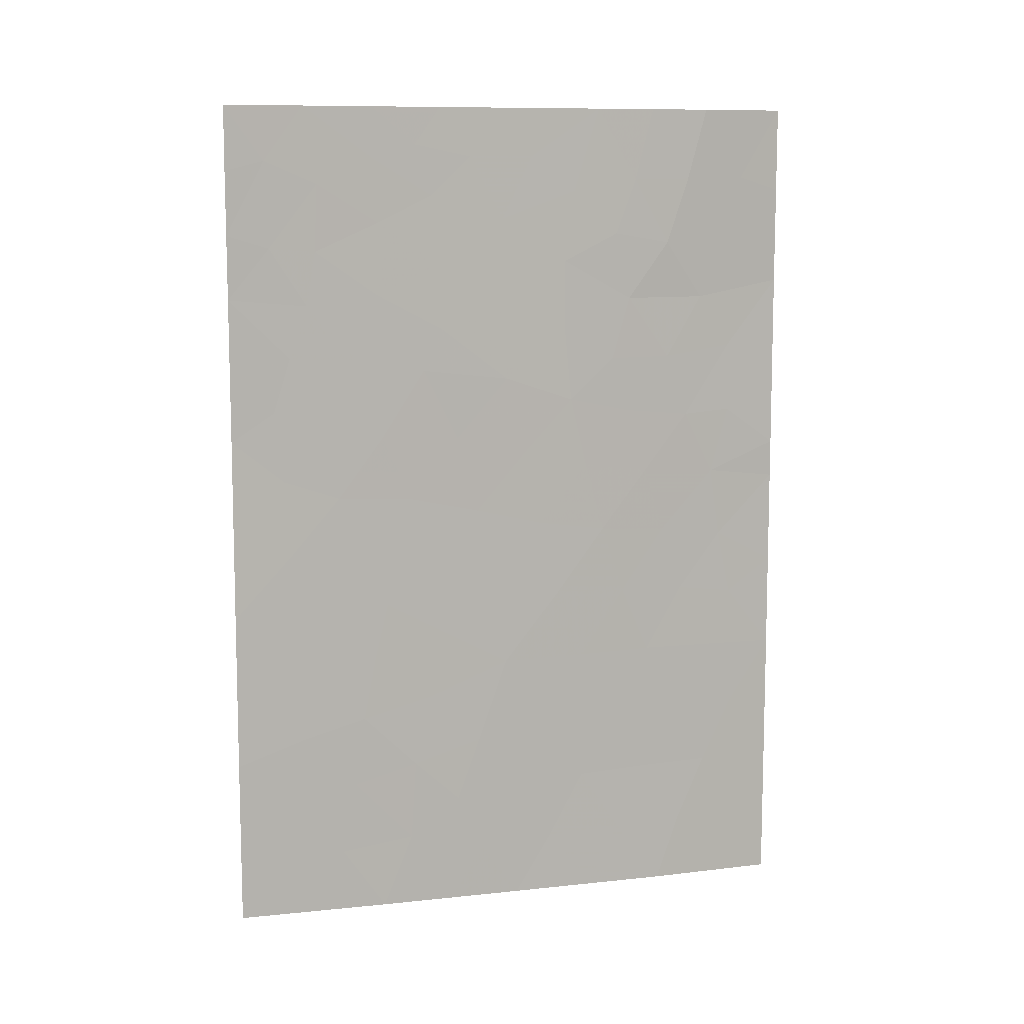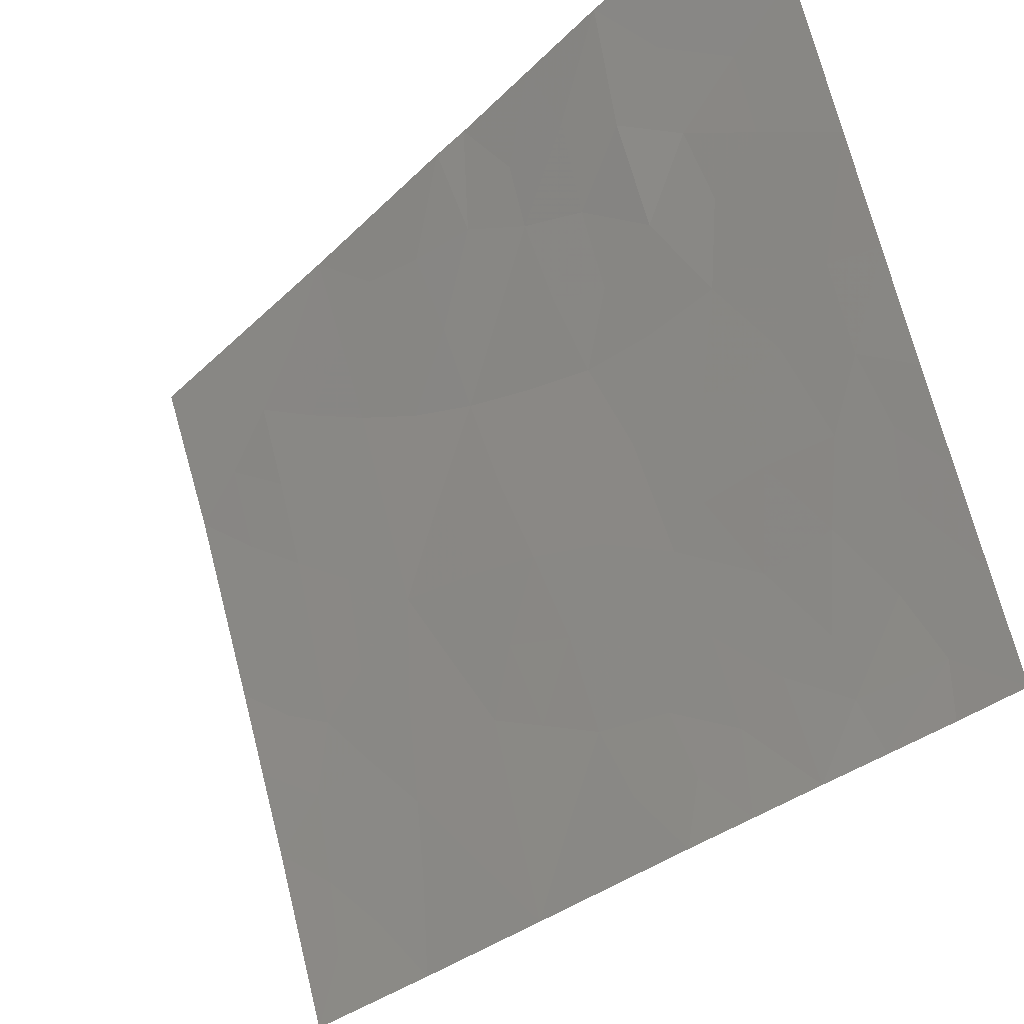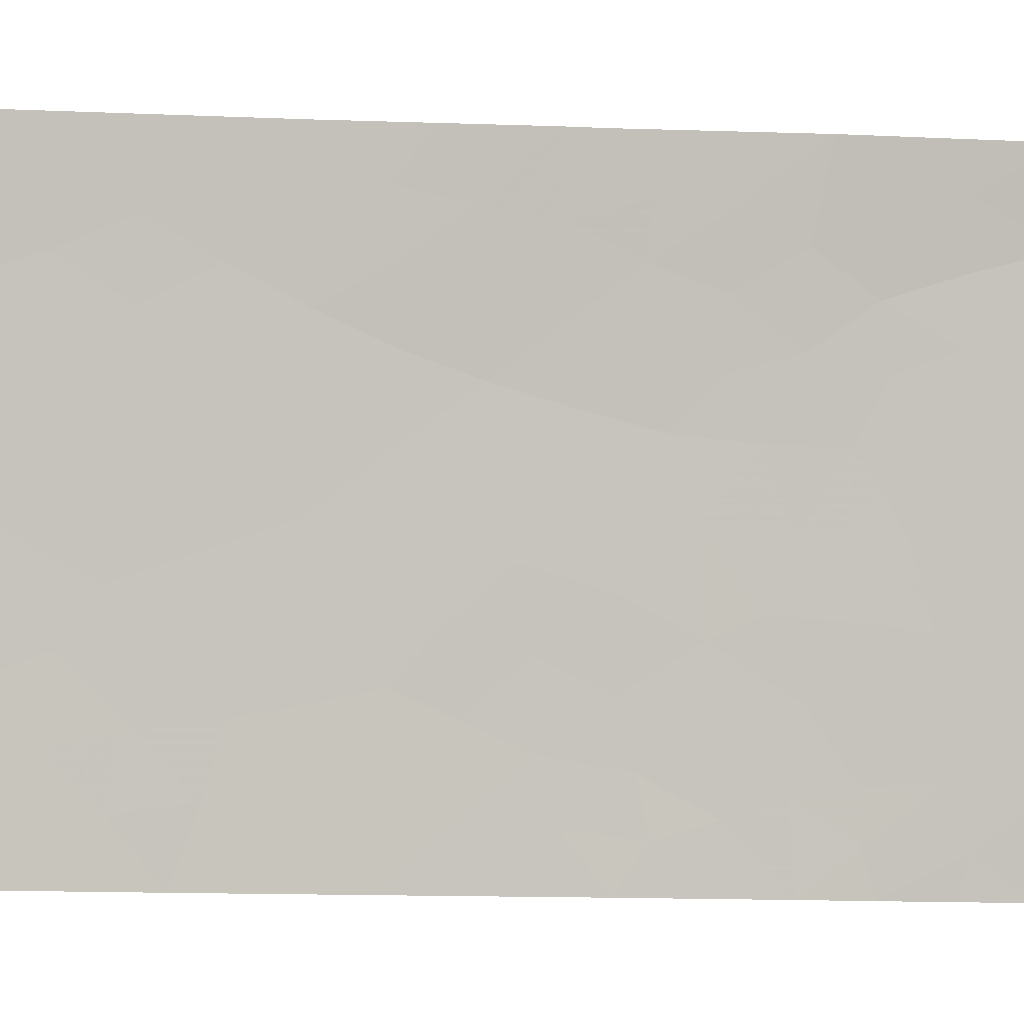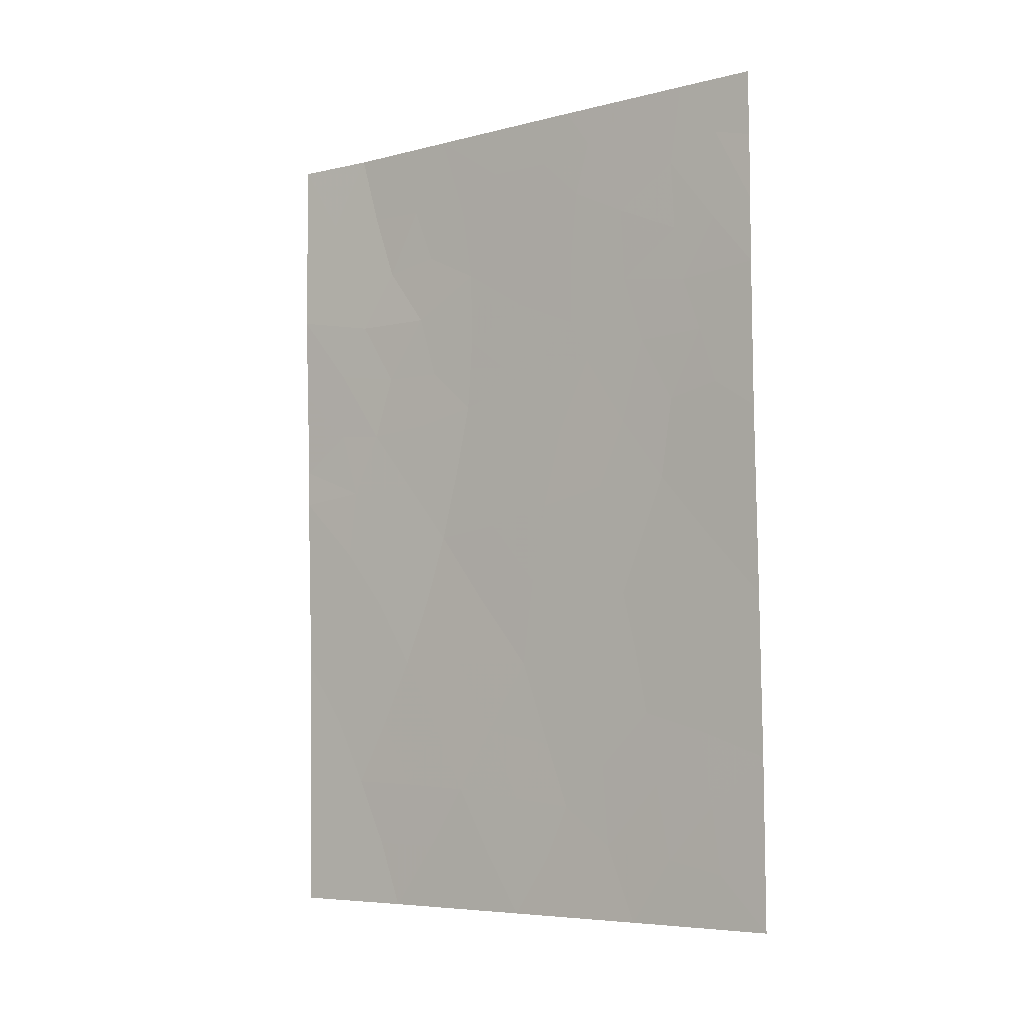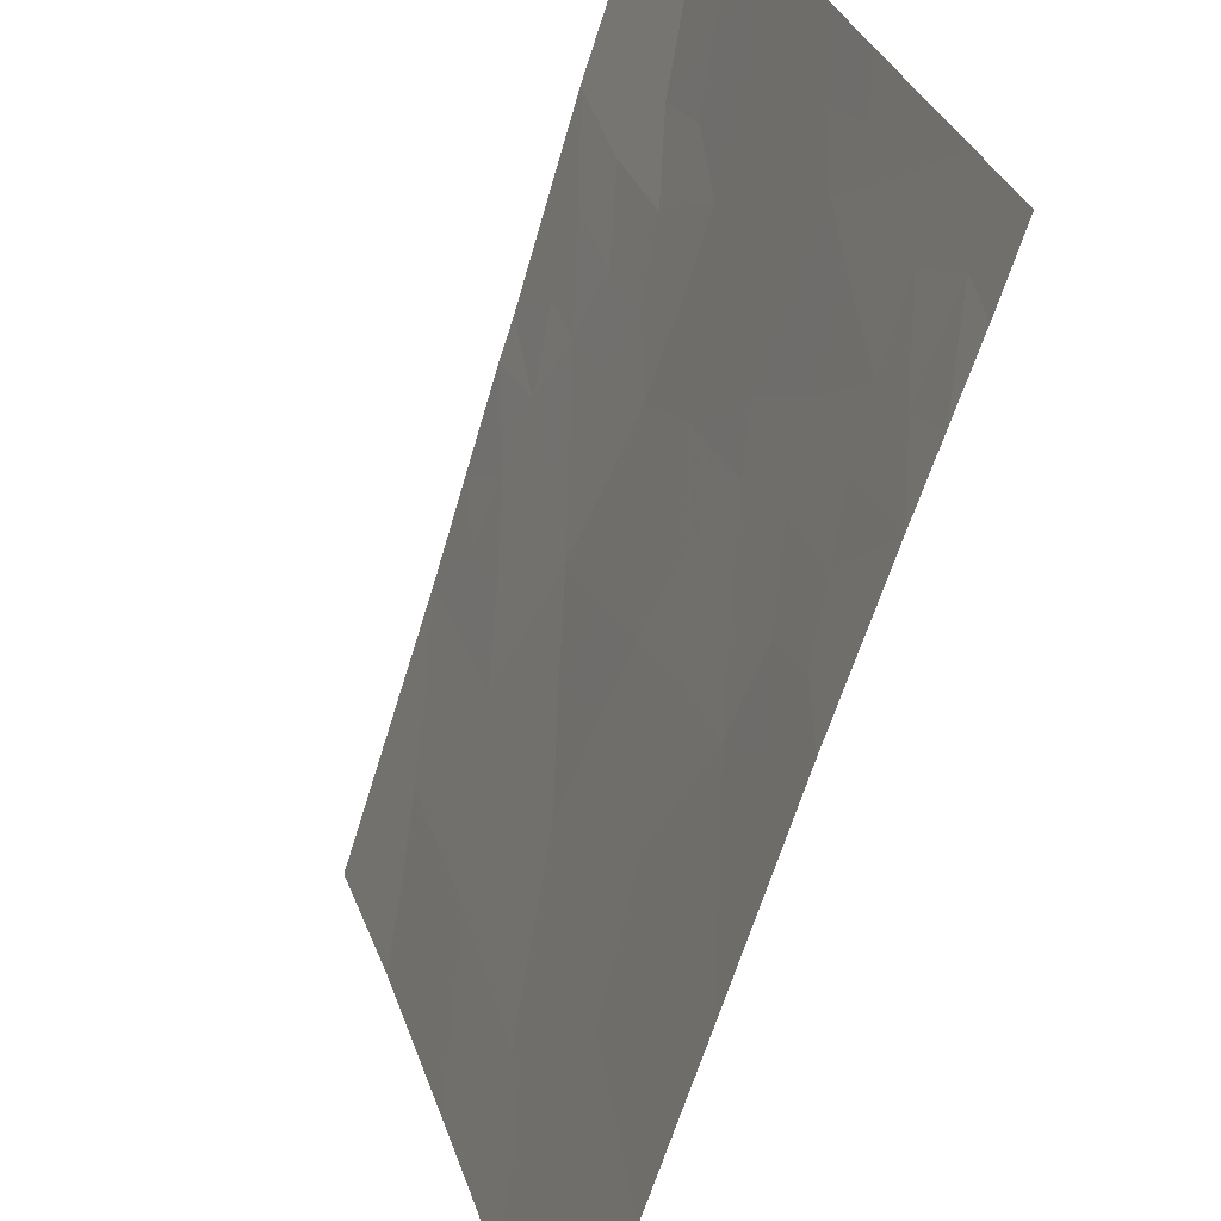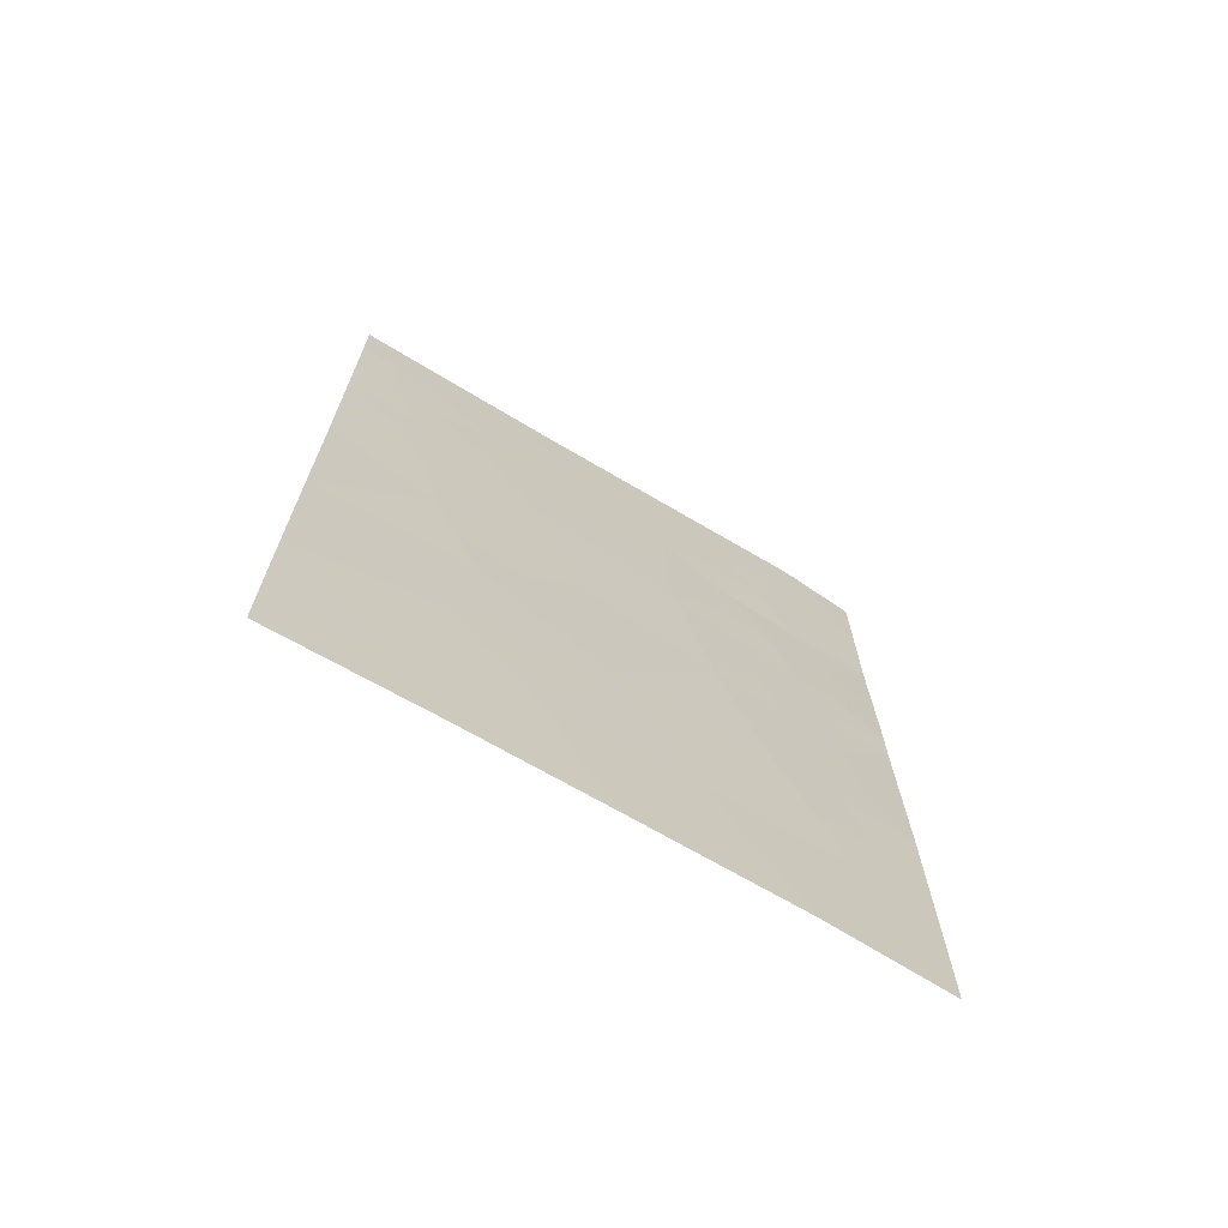
<metadata>
{"format":"obj","ext":"obj","renderer":"f3d","projection":"perspective","resolution":1024,"background":"white","views":[{"elev":10.1,"azim":-87.5,"up":"+Y"},{"elev":-28.6,"azim":144.5,"up":"+Z"},{"elev":-16.7,"azim":84.7,"up":"+Z"},{"elev":-6.3,"azim":145.4,"up":"+Y"},{"elev":-62.7,"azim":162.3,"up":"+Z"},{"elev":-69.1,"azim":-102.6,"up":"+Y"}]}
</metadata>
<code>
v -78.54 -50 98.3
v -79.42 -38 94.96
v -78.67 -38 97.27
v -78.89 -40.23 96.79
v -78.77 -44.31 97.38
v -79.82 -45.3 94.17
v -79.9 -50 94.08
v -80.54 -50 92
v -80.44 -42.78 92
v -80.01 -43.66 93.49
v -80.18 -41.59 92.83
v -77.91 -48.06 100
v -77.93 -50 100
v -78.15 -38 98.89
v -78.25 -39.02 98.62
v -80.43 -38.91 92
v -80.43 -40.73 92
v -78.9 -42.31 96.89
v -79.3 -38.7 95.4
v -77.8 -43.07 100
v -80.42 -38 92
v -80.06 -38 93.06
v -77.72 -39.19 100
v -77.72 -40.56 100
v -80.53 -47.64 92
v -77.71 -38 100
v -77.8 -43.61 100
v -80.49 -45.4 92
v -79.26 -50 96.08
v -79.54 -48.4 95.19
v -77.88 -46.26 100
v -78.26 -48.11 99
v -78.29 -42.59 98.64
v -79.59 -41.81 94.72
v -78.12 -44.48 99.19
v -79.28 -46.29 95.92
v -78.55 -46.24 98.08
v -79.37 -43.94 95.49
v -78.91 -48.19 97.08
v -79.95 -47.04 93.82
v -78.42 -49.06 98.6
v -78.74 -49.09 97.64
v -78.58 -48.14 98.06
v -78.9 -50 97.19
v -79.08 -49.13 96.59
v -79.45 -42.83 95.2
v -79.68 -43.72 94.52
v -79.8 -42.79 94.12
v -80.08 -49.1 93.48
v -80.22 -50 93.04
v -80.32 -49.26 92.68
v -80.44 -41.76 92
v -80.26 -42.37 92.6
v -80.05 -42.54 93.31
v -77.92 -49.03 100
v -78.11 -49.05 99.46
v -78.24 -50 99.15
v -78.41 -38 98.08
v -78.52 -39.03 97.83
v -80.25 -40.01 92.57
v -80.05 -40.06 93.2
v -80.43 -39.82 92
v -78.15 -43.49 99.05
v -78.44 -44.37 98.29
v -78.52 -43.43 98.03
v -80.25 -38.77 92.52
v -77.94 -39 99.44
v -77.72 -39.88 100
v -78.03 -39.91 99.21
v -80.28 -48.33 92.8
v -80.53 -48.82 92
v -80.02 -39.1 93.24
v -79.74 -38 94.01
v -79.76 -38.72 93.99
v -78.37 -39.97 98.32
v -78.63 -39.83 97.55
v -78.82 -39.2 96.92
v -80.01 -48.05 93.67
v -80.47 -44.09 92
v -80.23 -44.48 92.82
v -79.43 -49.17 95.54
v -79.25 -48.31 96.06
v -79.05 -38 96.12
v -78.91 -41.29 96.79
v -79.21 -41.96 95.93
v -79.2 -40.82 95.87
v -79.89 -41.63 93.78
v -80.51 -46.52 92
v -80.18 -46.35 93.05
v -78.57 -40.8 97.75
v -78.67 -41.7 97.51
v -79.01 -45.25 96.7
v -79.31 -45.05 95.73
v -79.07 -44.17 96.44
v -79.58 -50 95.08
v -79.76 -48.95 94.49
v -79.14 -43.09 96.19
v -78.84 -43.31 97.11
v -78.35 -45.31 98.59
v -78.68 -45.29 97.69
v -79.73 -47.8 94.56
v -79.17 -39.6 95.87
v -79.48 -40.27 94.96
v -79.79 -40.69 94.05
v -79.75 -39.65 94.08
v -78.38 -41.69 98.34
v -78.6 -42.5 97.75
v -78.02 -41.55 99.28
v -77.76 -41.82 100
v -77.84 -44.93 100
v -78.08 -45.41 99.37
v -78.1 -47.17 99.43
v -78.42 -47.18 98.52
v -78.23 -46.25 99.01
v -79.58 -45.74 94.93
v -79.61 -44.72 94.8
v -78.89 -46.27 97.08
v -80.1 -45.35 93.26
v -79.89 -46.1 93.99
v -77.89 -47.16 100
v -79.91 -44.53 93.85
v -78.74 -47.21 97.56
v -79.08 -47.3 96.54
v -79.64 -46.76 94.81
v -79.42 -47.49 95.51
v -79.5 -39.26 94.84
v -79.55 -38.53 94.61
v -79.01 -38.69 96.29
v -80.24 -43.39 92.72
v -78.17 -40.79 98.84
v -80.23 -47.29 92.95
v -80.1 -40.84 93.08
v -78.05 -42.54 99.29
v -79.49 -41.21 94.98
f 41 42 43
f 44 45 42
f 46 47 48
f 49 50 51
f 52 11 53
f 54 129 53
f 13 56 55
f 57 41 56
f 58 15 59
f 63 64 65
f 16 21 66
f 68 69 67
f 70 51 71
f 23 67 26
f 60 66 72
f 22 73 74
f 69 130 75
f 59 76 77
f 45 81 82
f 83 3 128
f 84 85 86
f 87 48 54
f 75 90 76
f 91 84 90
f 17 132 11
f 92 93 94
f 95 96 81
f 94 97 98
f 64 99 100
f 78 101 96
f 103 104 105
f 106 107 91
f 107 65 98
f 108 106 130
f 108 109 133
f 104 87 132
f 86 103 102
f 31 111 110
f 112 113 114
f 74 105 72
f 115 116 93
f 92 100 117
f 20 27 63
f 46 85 97
f 118 119 89
f 114 99 111
f 112 31 120
f 116 121 47
f 122 123 117
f 43 122 113
f 121 118 80
f 124 119 115
f 123 82 125
f 124 125 101
f 32 41 43
f 41 1 42
f 43 42 39
f 1 44 42
f 44 29 45
f 42 45 39
f 46 38 47
f 49 7 50
f 51 50 8
f 9 52 53
f 52 17 11
f 11 54 53
f 54 10 129
f 53 129 9
f 32 12 56
f 55 56 12
f 13 57 56
f 57 1 41
f 56 41 32
f 3 58 59
f 58 14 15
f 62 66 60
f 33 63 65
f 63 35 64
f 65 64 5
f 66 21 22
f 14 67 15
f 23 68 67
f 68 24 69
f 67 69 15
f 25 70 71
f 70 49 51
f 71 51 8
f 67 14 26
f 61 60 72
f 66 62 16
f 72 66 22
f 73 2 127
f 15 69 75
f 69 24 130
f 3 59 77
f 49 70 78
f 70 25 131
f 78 131 40
f 28 79 80
f 79 9 129
f 39 45 82
f 45 29 81
f 82 81 30
f 4 84 86
f 84 18 85
f 86 85 134
f 11 87 54
f 25 88 131
f 88 28 89
f 76 90 4
f 91 18 84
f 90 84 4
f 5 92 94
f 92 36 93
f 94 93 38
f 29 95 81
f 95 7 96
f 5 94 98
f 94 38 97
f 98 97 18
f 5 64 100
f 64 35 99
f 100 99 37
f 49 78 96
f 78 40 101
f 96 101 30
f 105 104 61
f 90 106 91
f 106 33 107
f 91 107 18
f 18 107 98
f 107 33 65
f 98 65 5
f 133 109 20
f 61 104 132
f 104 134 34
f 4 86 102
f 102 103 126
f 35 110 111
f 110 35 27
f 31 112 114
f 112 32 113
f 114 113 37
f 22 74 72
f 74 73 127
f 72 105 61
f 36 115 93
f 115 6 116
f 93 116 38
f 36 92 117
f 92 5 100
f 117 100 37
f 63 27 35
f 38 46 97
f 46 34 85
f 97 85 18
f 28 118 89
f 118 6 119
f 31 114 111
f 114 37 99
f 111 99 35
f 32 112 12
f 120 12 112
f 38 116 47
f 116 6 121
f 47 121 10
f 37 122 117
f 122 39 123
f 117 123 36
f 32 43 113
f 43 39 122
f 113 122 37
f 121 6 118
f 36 124 115
f 124 40 119
f 115 119 6
f 36 123 125
f 123 39 82
f 125 82 30
f 96 7 49
f 40 124 101
f 124 36 125
f 101 125 30
f 81 96 30
f 19 2 83
f 77 76 4
f 19 83 128
f 102 77 4
f 105 126 103
f 102 126 19
f 74 126 105
f 128 3 77
f 127 2 19
f 127 19 126
f 59 15 75
f 59 75 76
f 74 127 126
f 102 128 77
f 19 128 102
f 79 129 80
f 62 60 17
f 75 130 90
f 130 106 90
f 108 130 24
f 108 24 109
f 108 133 33
f 80 118 28
f 33 133 63
f 10 121 80
f 17 60 132
f 10 80 129
f 48 47 10
f 54 48 10
f 131 88 89
f 108 33 106
f 70 131 78
f 34 46 48
f 87 34 48
f 132 87 11
f 133 20 63
f 134 85 34
f 103 134 104
f 104 34 87
f 86 134 103
f 60 61 132
f 89 119 40
f 131 89 40

</code>
